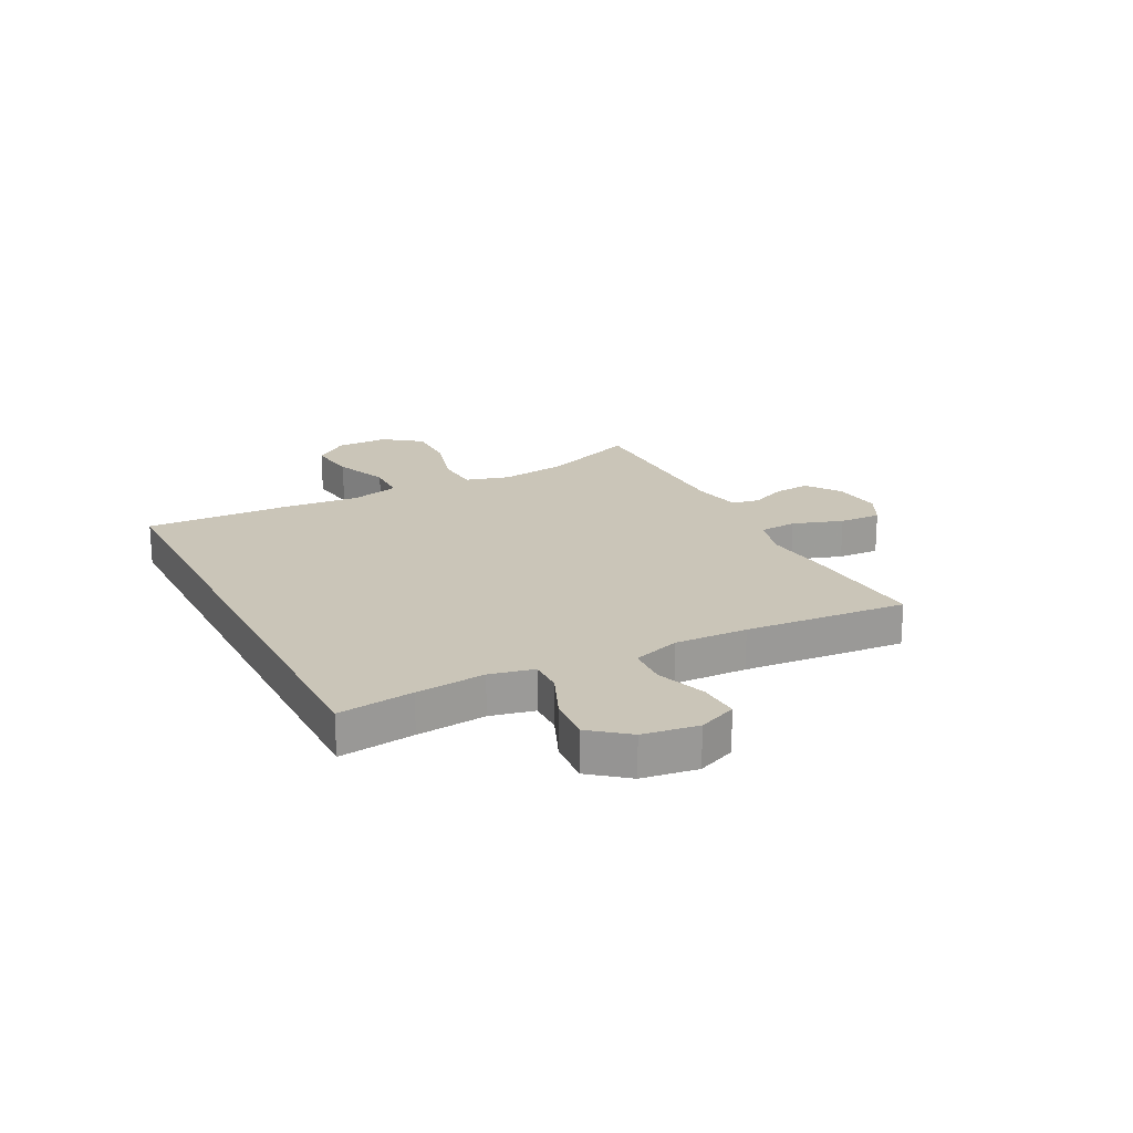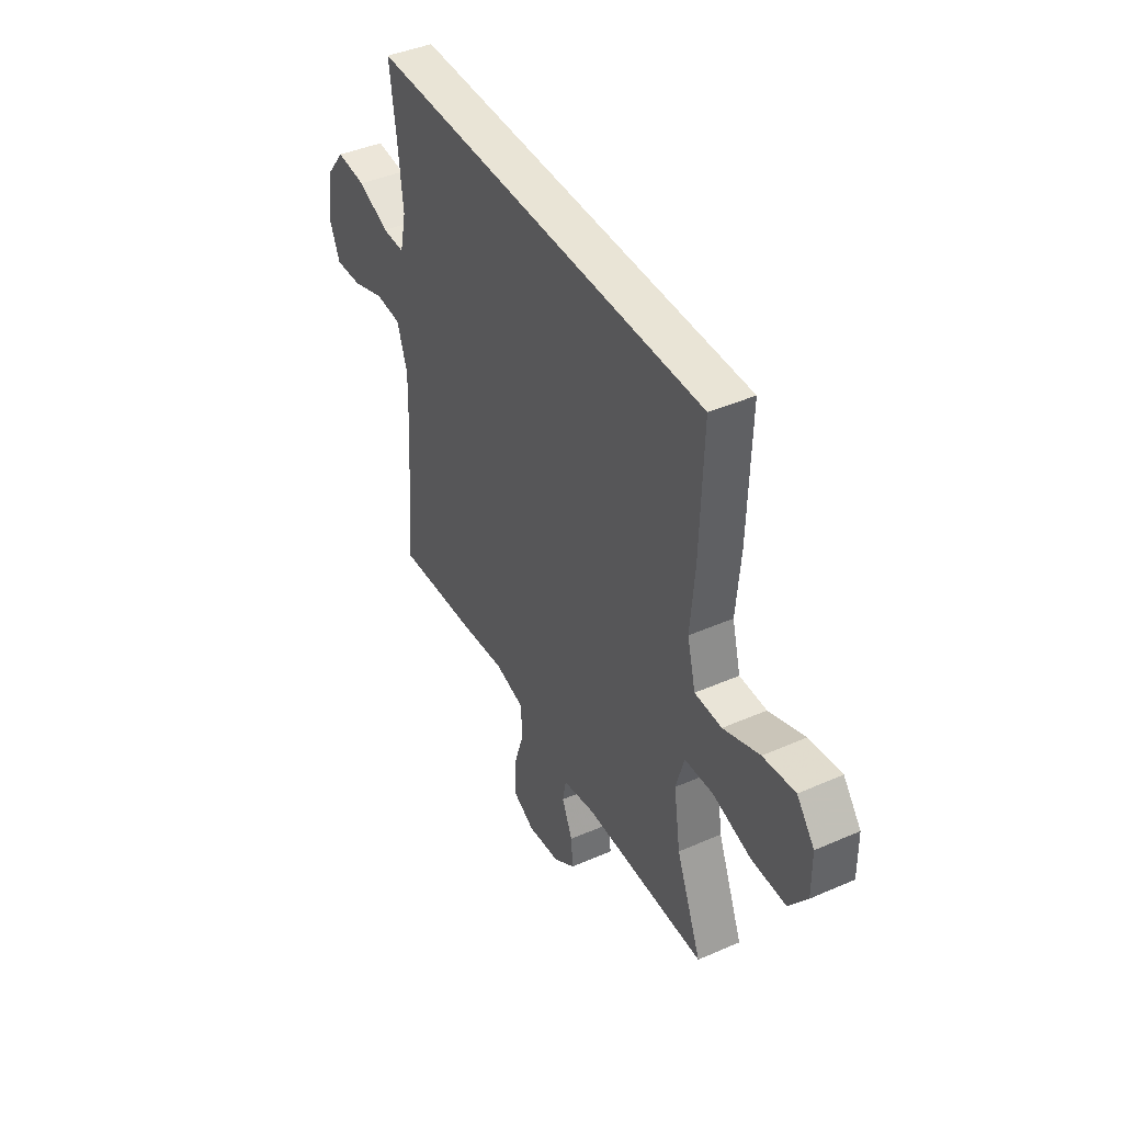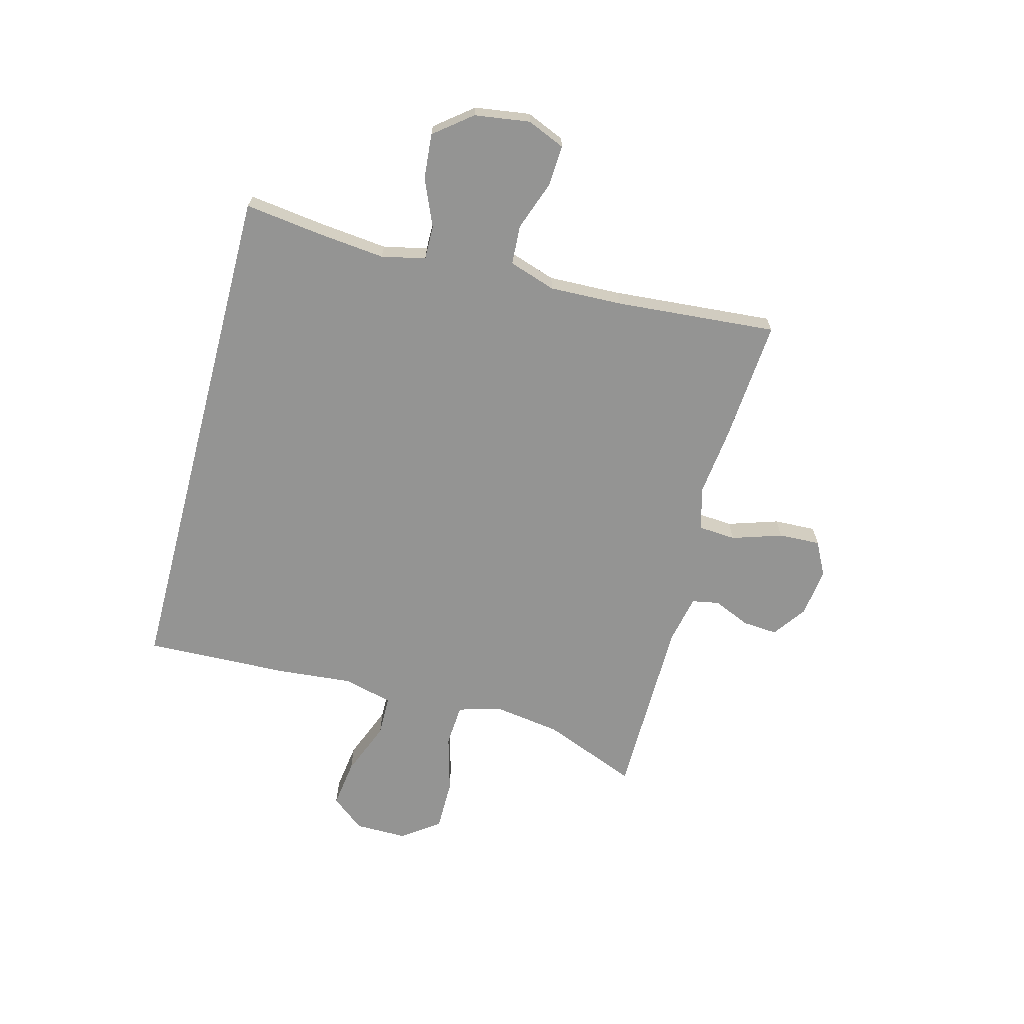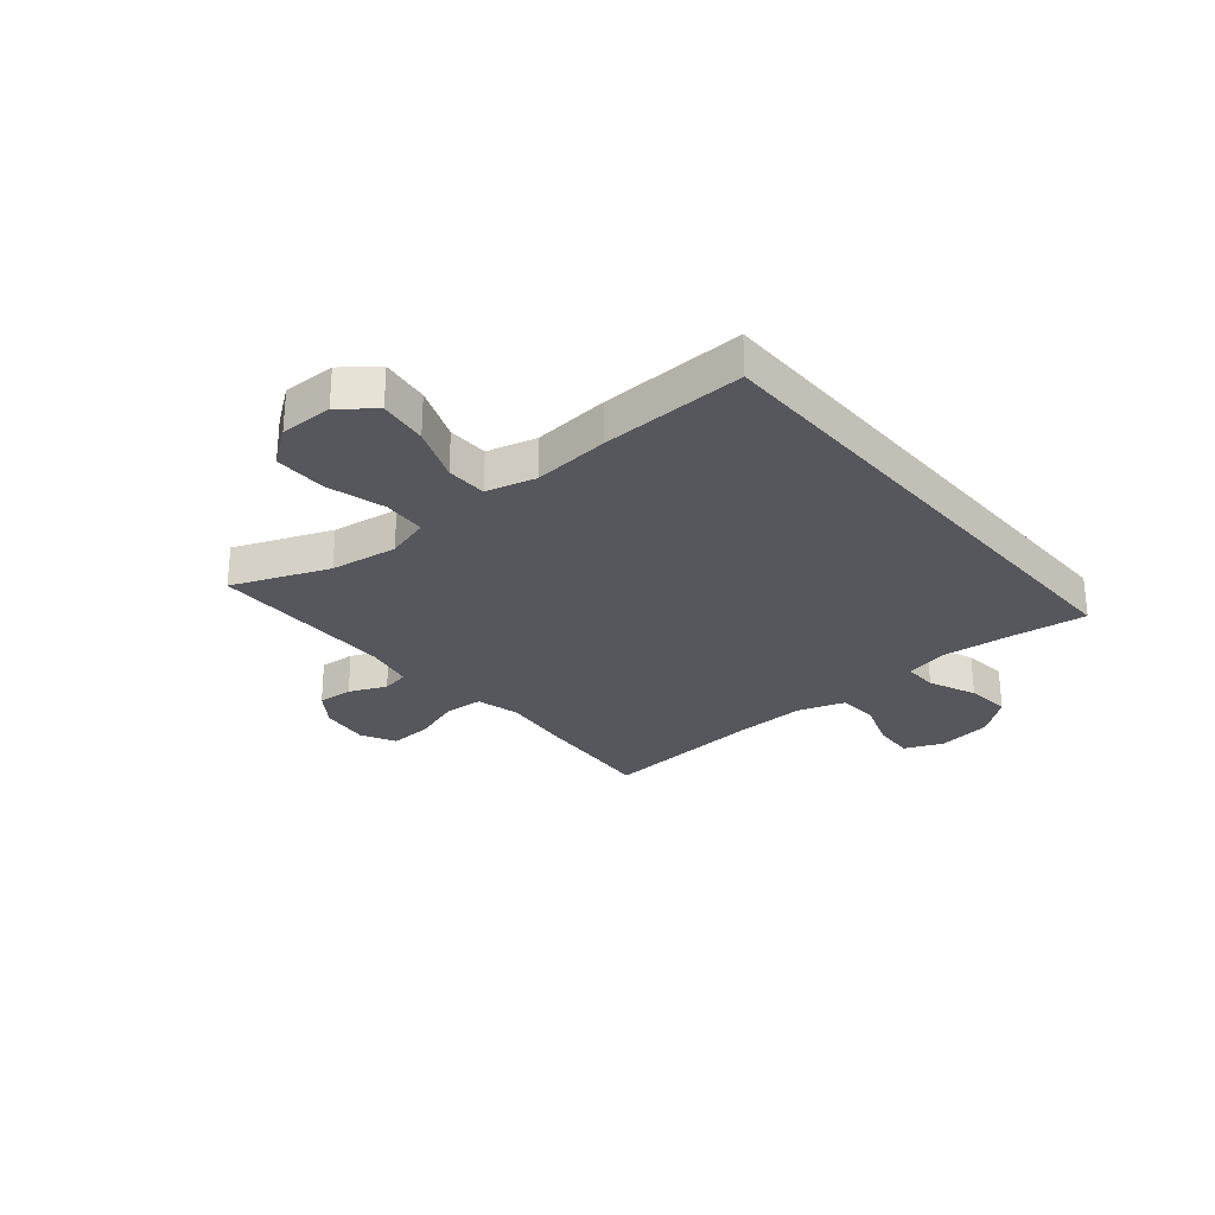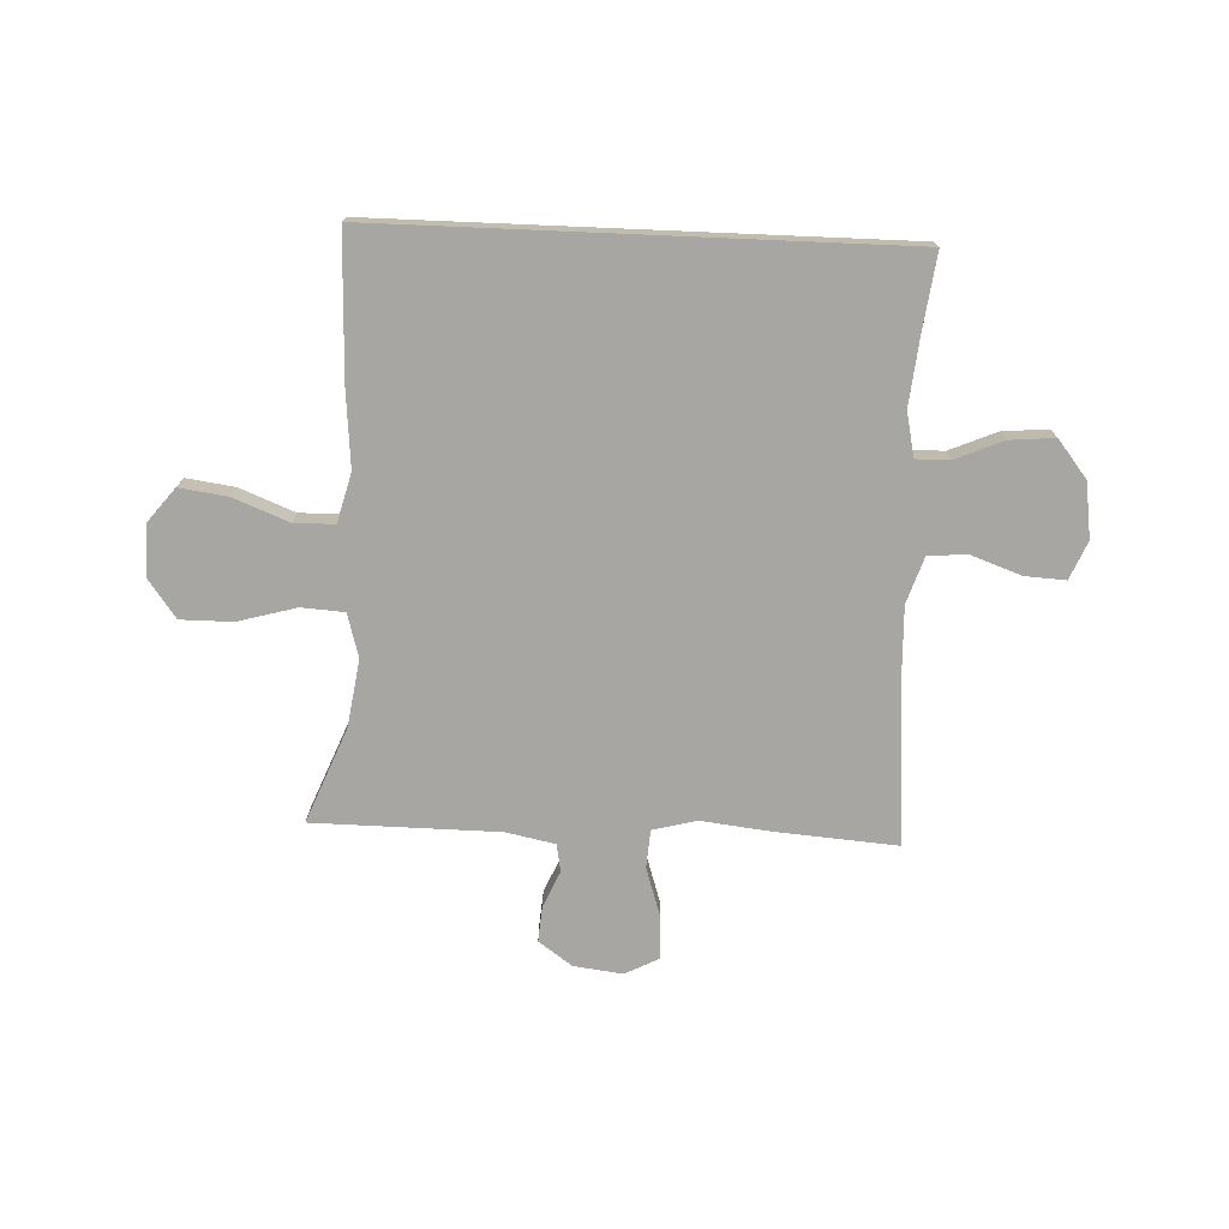
<metadata>
{"format":"obj","ext":"obj","renderer":"f3d","projection":"perspective","resolution":1024,"background":"white","views":[{"elev":20.4,"azim":63.0,"up":"+Y"},{"elev":42.4,"azim":-117.6,"up":"+Z"},{"elev":-67.0,"azim":75.3,"up":"+Y"},{"elev":-27.6,"azim":-49.8,"up":"+Y"},{"elev":-74.0,"azim":-2.4,"up":"+Y"}]}
</metadata>
<code>
v -0.5 0.07 -0.5
v -0.431 0.07 -0.329
v -0.413 0.07 -0.209
v -0.435 0.07 -0.131
v -0.512 0.07 -0.126
v -0.617 0.07 -0.155
v -0.71 0.07 -0.155
v -0.759 0.07 -0.088
v -0.758 0.07 0.006
v -0.71 0.07 0.066
v -0.623 0.07 0.054
v -0.525 0.07 0.015
v -0.452 0.07 0.016
v -0.429 0.07 0.104
v -0.441 0.07 0.241
v -0.449 0.07 0.5
v 0.483 0.07 0.5
v 0.465 0.07 0.365
v 0.452 0.07 0.241
v 0.469 0.07 0.162
v 0.53 0.07 0.163
v 0.615 0.07 0.199
v 0.696 0.07 0.206
v 0.749 0.07 0.139
v 0.763 0.07 0.04
v 0.734 0.07 -0.028
v 0.661 0.07 -0.024
v 0.572 0.07 0.008
v 0.501 0.07 0.004
v 0.473 0.07 -0.08
v 0.477 0.07 -0.21
v 0.5 0.07 -0.5
v 0.278 0.07 -0.483
v 0.157 0.07 -0.469
v 0.078 0.07 -0.489
v 0.073 0.07 -0.557
v 0.102 0.07 -0.647
v 0.105 0.07 -0.722
v 0.044 0.07 -0.753
v -0.044 0.07 -0.742
v -0.104 0.07 -0.699
v -0.099 0.07 -0.636
v -0.07 0.07 -0.57
v -0.079 0.07 -0.521
v -0.167 0.07 -0.503
v -0.5 0 -0.5
v -0.431 0 -0.329
v -0.413 0 -0.209
v -0.435 0 -0.131
v -0.512 0 -0.126
v -0.617 0 -0.155
v -0.71 0 -0.155
v -0.759 0 -0.088
v -0.758 0 0.006
v -0.71 0 0.066
v -0.623 0 0.054
v -0.525 0 0.015
v -0.452 0 0.016
v -0.429 0 0.104
v -0.441 0 0.241
v -0.449 0 0.5
v 0.483 0 0.5
v 0.465 0 0.365
v 0.452 0 0.241
v 0.469 0 0.162
v 0.53 0 0.163
v 0.615 0 0.199
v 0.696 0 0.206
v 0.749 0 0.139
v 0.763 0 0.04
v 0.734 0 -0.028
v 0.661 0 -0.024
v 0.572 0 0.008
v 0.501 0 0.004
v 0.473 0 -0.08
v 0.477 0 -0.21
v 0.5 0 -0.5
v 0.278 0 -0.483
v 0.157 0 -0.469
v 0.078 0 -0.489
v 0.073 0 -0.557
v 0.102 0 -0.647
v 0.105 0 -0.722
v 0.044 0 -0.753
v -0.044 0 -0.742
v -0.104 0 -0.699
v -0.099 0 -0.636
v -0.07 0 -0.57
v -0.079 0 -0.521
v -0.167 0 -0.503
f 40 41 42 43
f 38 39 40 43
f 36 37 38 43
f 35 36 43 44
f 34 35 44 45
f 31 32 33 34
f 30 31 34 45
f 25 26 27 28
f 25 28 29
f 24 25 29
f 21 22 23 24
f 20 21 24 29
f 19 20 29 30
f 15 16 17 18
f 14 15 18 19
f 13 14 19 30
f 9 10 11 12
f 5 6 7 8
f 4 5 8 9
f 30 45 1 2
f 4 9 12 13
f 3 4 13 30
f 2 3 30
f 88 87 86 85
f 88 85 84 83
f 88 83 82 81
f 89 88 81 80
f 90 89 80 79
f 79 78 77 76
f 90 79 76 75
f 73 72 71 70
f 74 73 70
f 74 70 69
f 69 68 67 66
f 74 69 66 65
f 75 74 65 64
f 63 62 61 60
f 64 63 60 59
f 75 64 59 58
f 57 56 55 54
f 53 52 51 50
f 54 53 50 49
f 47 46 90 75
f 58 57 54 49
f 75 58 49 48
f 75 48 47
f 1 46 47 2
f 2 47 48 3
f 3 48 49 4
f 4 49 50 5
f 5 50 51 6
f 6 51 52 7
f 7 52 53 8
f 8 53 54 9
f 9 54 55 10
f 10 55 56 11
f 11 56 57 12
f 12 57 58 13
f 13 58 59 14
f 14 59 60 15
f 15 60 61 16
f 16 61 62 17
f 17 62 63 18
f 18 63 64 19
f 19 64 65 20
f 20 65 66 21
f 21 66 67 22
f 22 67 68 23
f 23 68 69 24
f 24 69 70 25
f 25 70 71 26
f 26 71 72 27
f 27 72 73 28
f 28 73 74 29
f 29 74 75 30
f 30 75 76 31
f 31 76 77 32
f 32 77 78 33
f 33 78 79 34
f 34 79 80 35
f 35 80 81 36
f 36 81 82 37
f 37 82 83 38
f 38 83 84 39
f 39 84 85 40
f 40 85 86 41
f 41 86 87 42
f 42 87 88 43
f 43 88 89 44
f 44 89 90 45
f 45 90 46 1

</code>
